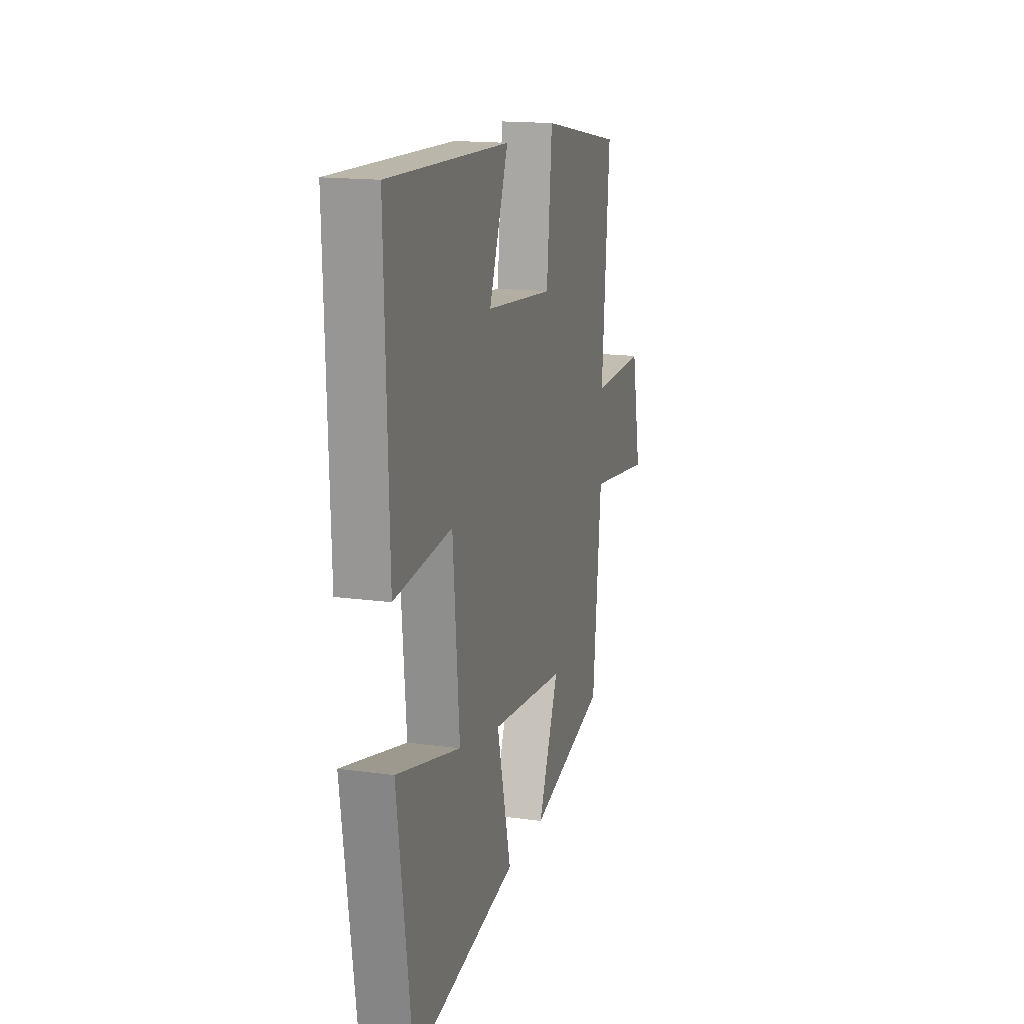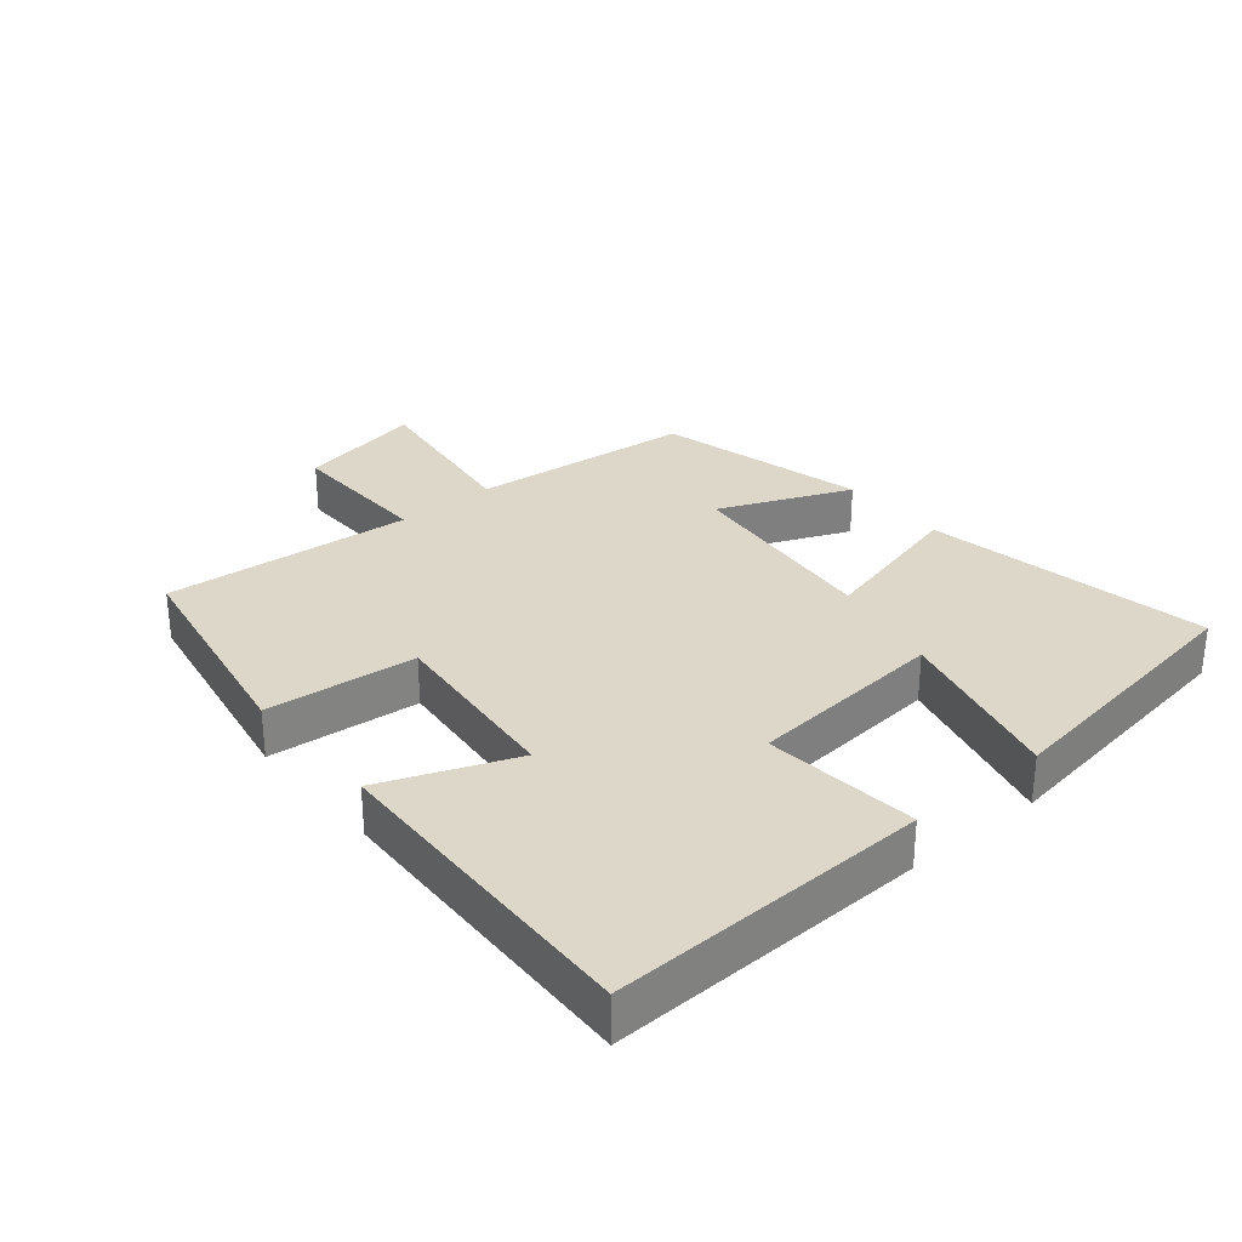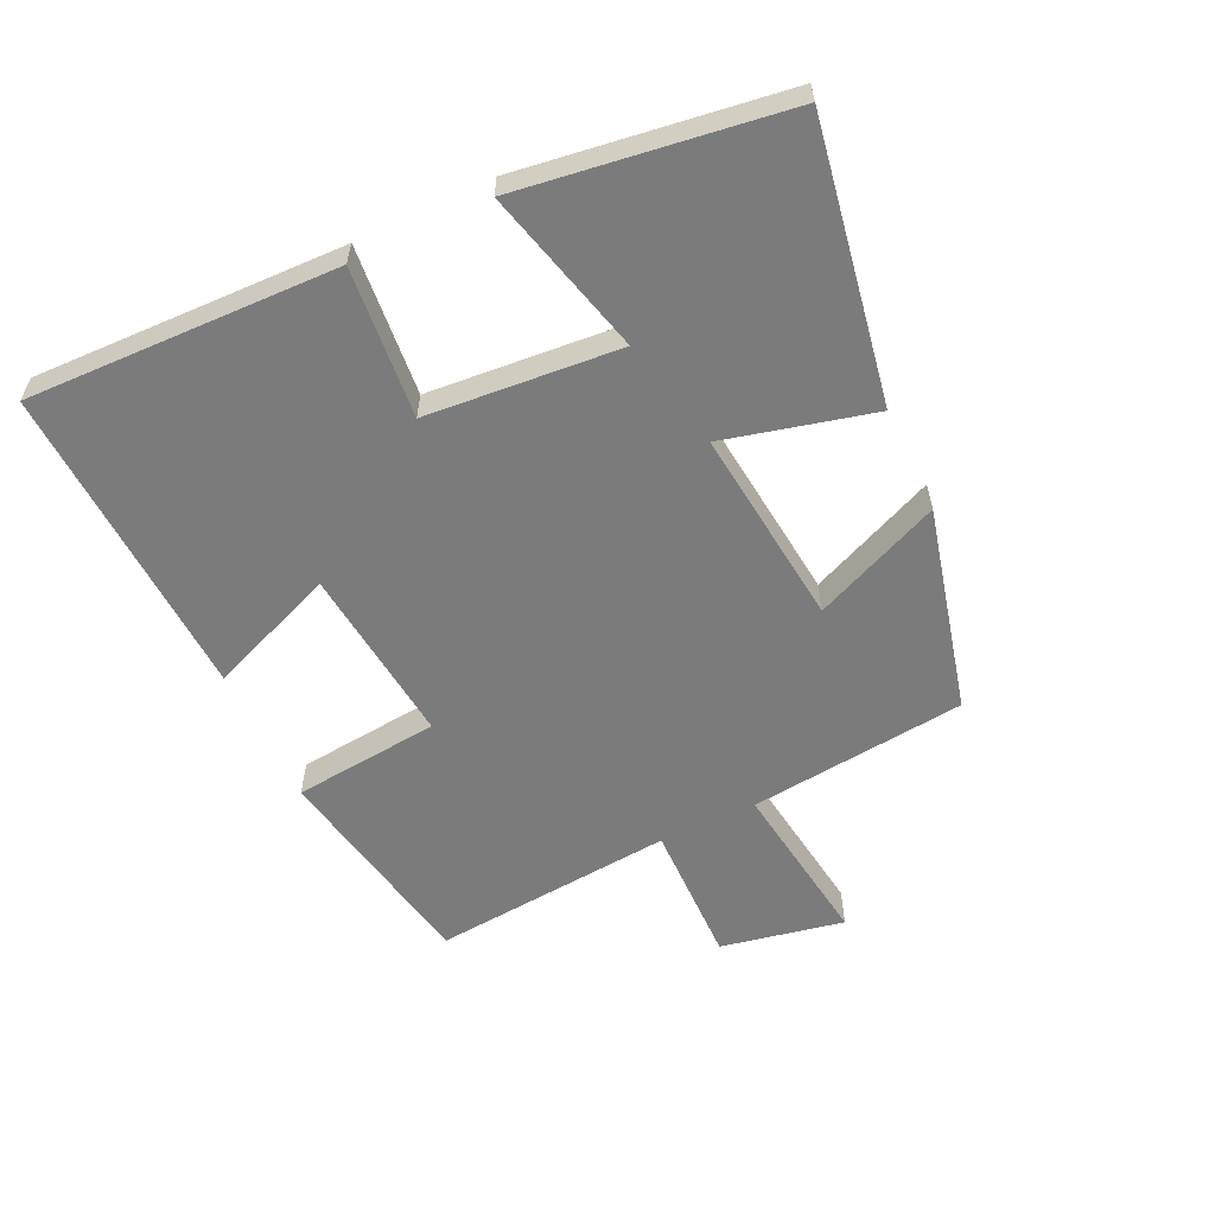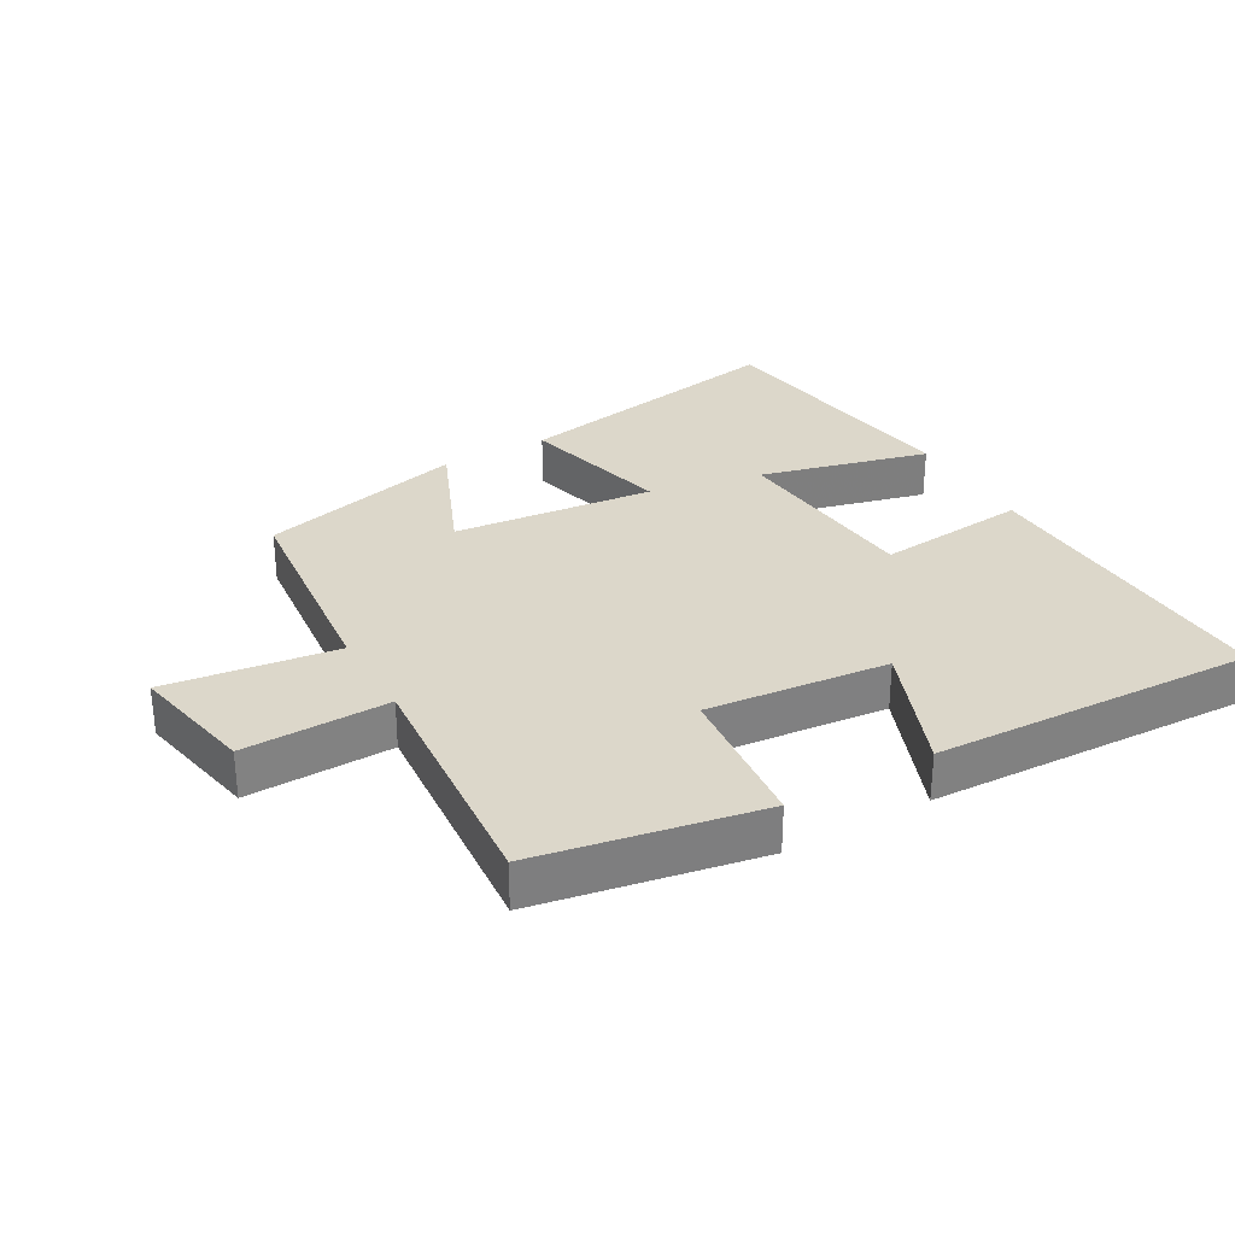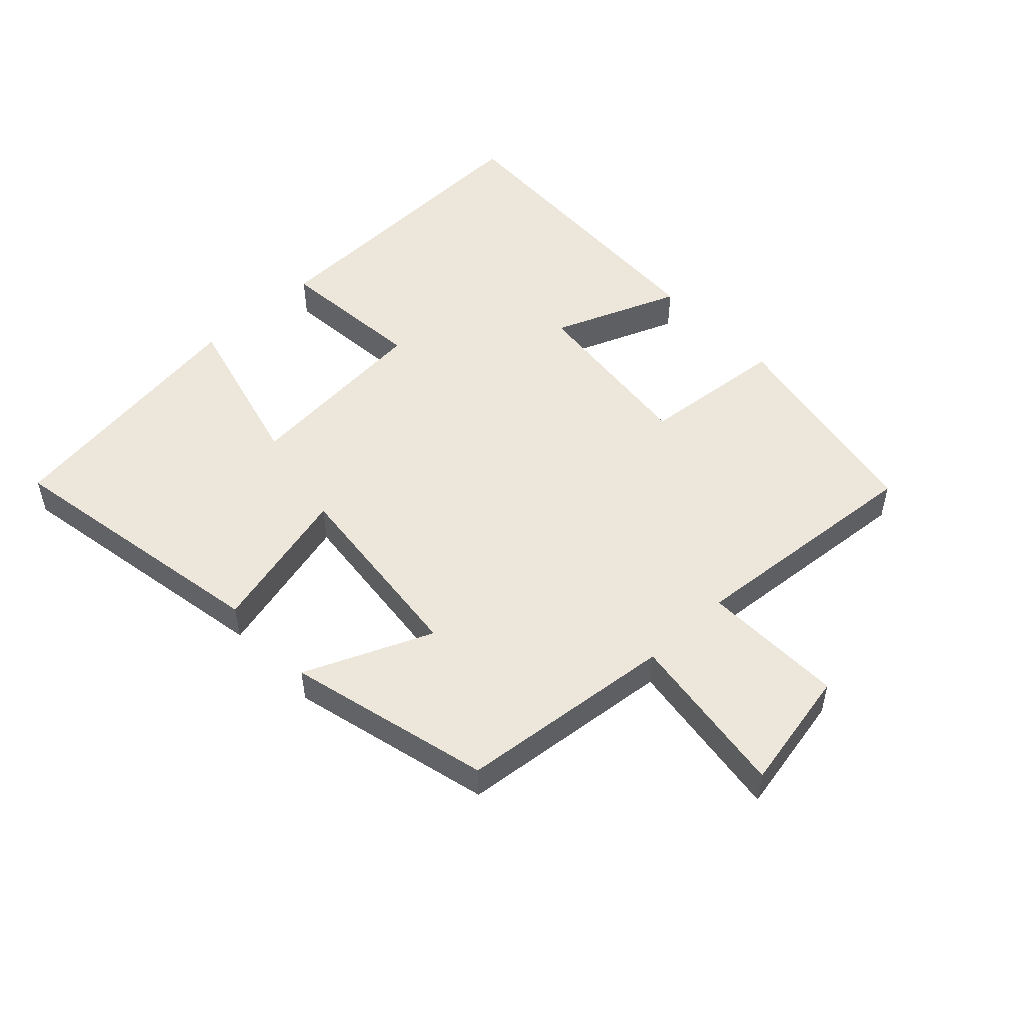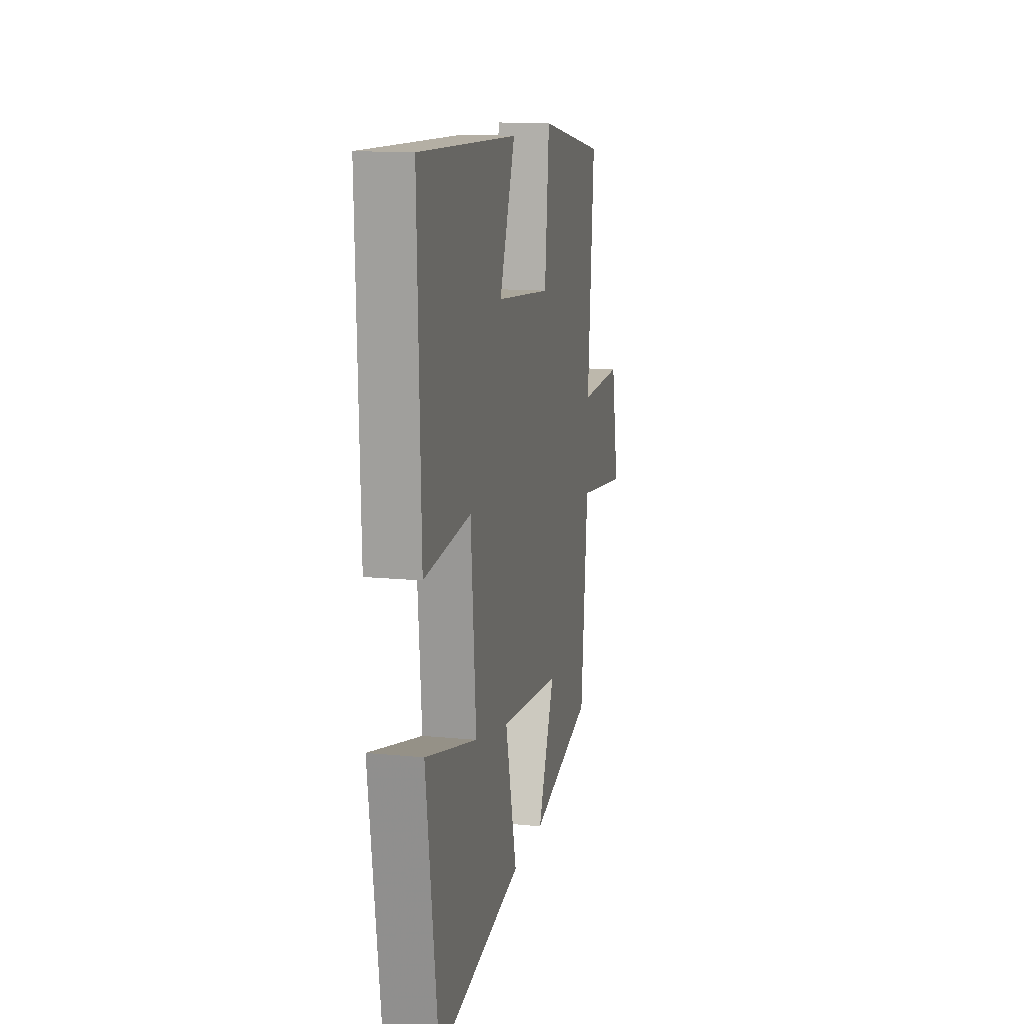
<metadata>
{"format":"obj","ext":"obj","renderer":"f3d","projection":"perspective","resolution":1024,"background":"white","views":[{"elev":16.1,"azim":105.8,"up":"+Z"},{"elev":30.3,"azim":50.0,"up":"+Y"},{"elev":-58.4,"azim":115.5,"up":"+Y"},{"elev":30.7,"azim":-29.7,"up":"+Y"},{"elev":51.2,"azim":-133.3,"up":"+Y"},{"elev":13.6,"azim":102.5,"up":"+Z"}]}
</metadata>
<code>
v 0.515 0.07 0.52
v 0.5 0.07 0.041
v 0.269 0.07 0.063
v 0.243 0.07 -0.235
v 0.5 0.07 -0.169
v 0.441 0.07 -0.577
v 0.013 0.07 -0.5
v 0.071 0.07 -0.271
v -0.235 0.07 -0.303
v -0.151 0.07 -0.5
v -0.465 0.07 -0.421
v -0.5 0.07 -0.086
v -0.759 0.07 -0.121
v -0.721 0.07 0.069
v -0.5 0.07 0.064
v -0.532 0.07 0.438
v -0.196 0.07 0.5
v -0.174 0.07 0.274
v 0.102 0.07 0.302
v 0.024 0.07 0.5
v 0.515 0 0.52
v 0.5 0 0.041
v 0.269 0 0.063
v 0.243 0 -0.235
v 0.5 0 -0.169
v 0.441 0 -0.577
v 0.013 0 -0.5
v 0.071 0 -0.271
v -0.235 0 -0.303
v -0.151 0 -0.5
v -0.465 0 -0.421
v -0.5 0 -0.086
v -0.759 0 -0.121
v -0.721 0 0.069
v -0.5 0 0.064
v -0.532 0 0.438
v -0.196 0 0.5
v -0.174 0 0.274
v 0.102 0 0.302
v 0.024 0 0.5
f 19 20 1 2
f 18 19 2 3
f 15 16 17 18
f 15 18 3 4
f 12 13 14 15
f 12 15 4
f 9 10 11 12
f 8 9 12 4
f 7 8 4
f 4 5 6 7
f 22 21 40 39
f 23 22 39 38
f 38 37 36 35
f 24 23 38 35
f 35 34 33 32
f 24 35 32
f 32 31 30 29
f 24 32 29 28
f 24 28 27
f 27 26 25 24
f 1 21 22 2
f 2 22 23 3
f 3 23 24 4
f 4 24 25 5
f 5 25 26 6
f 6 26 27 7
f 7 27 28 8
f 8 28 29 9
f 9 29 30 10
f 10 30 31 11
f 11 31 32 12
f 12 32 33 13
f 13 33 34 14
f 14 34 35 15
f 15 35 36 16
f 16 36 37 17
f 17 37 38 18
f 18 38 39 19
f 19 39 40 20
f 20 40 21 1

</code>
